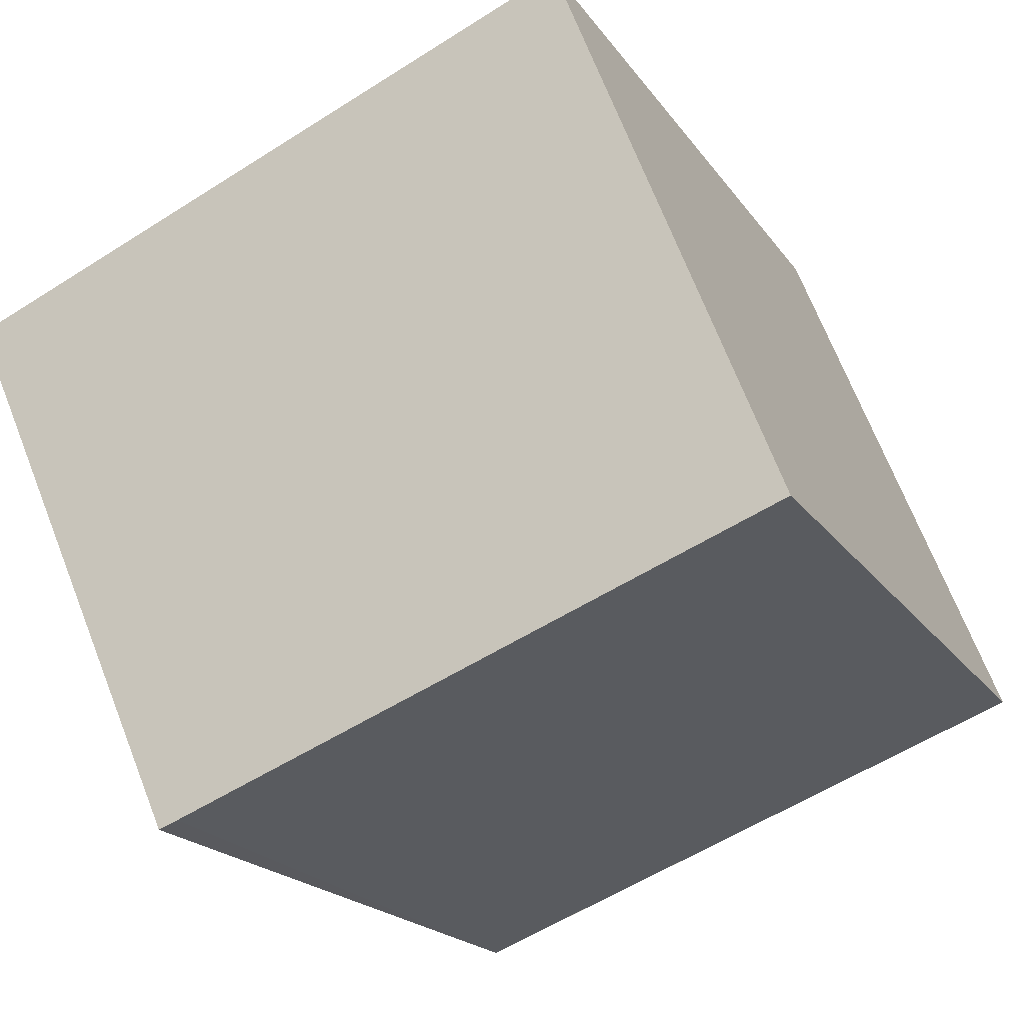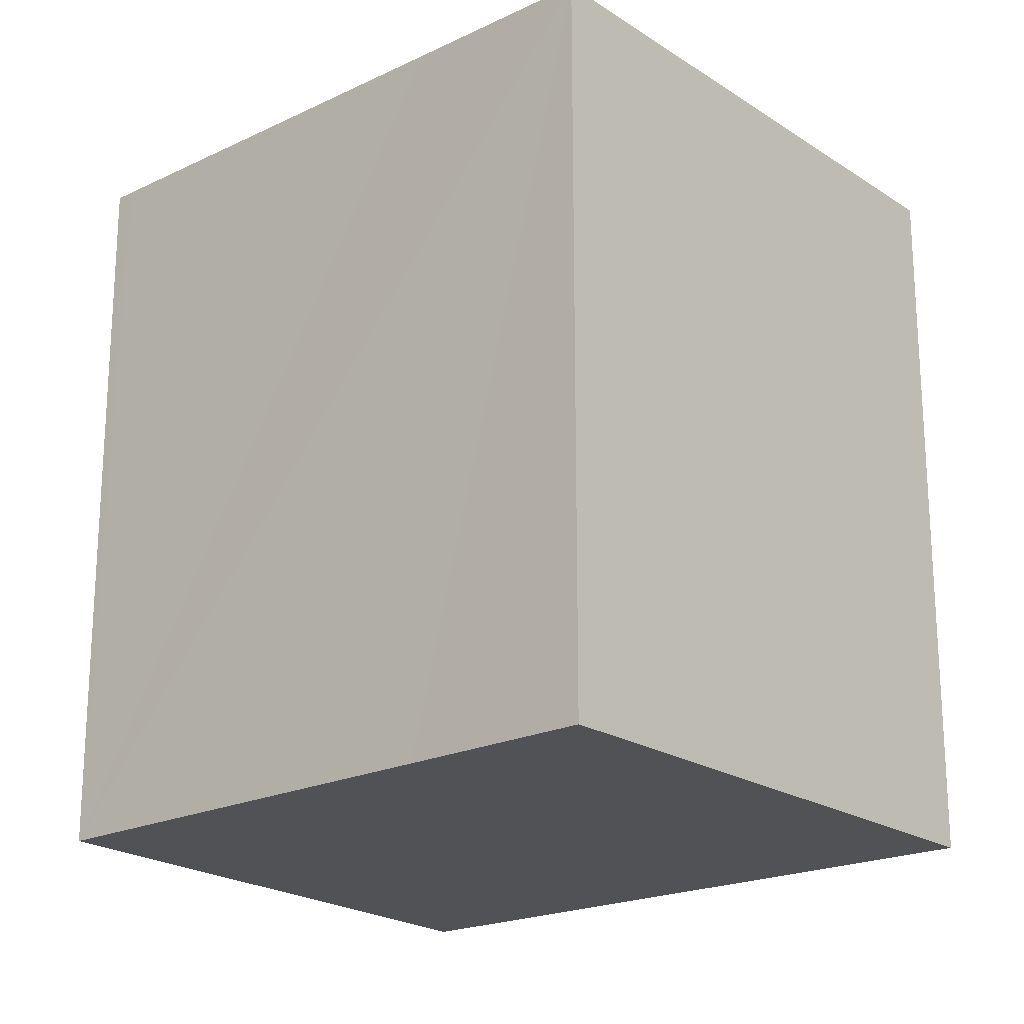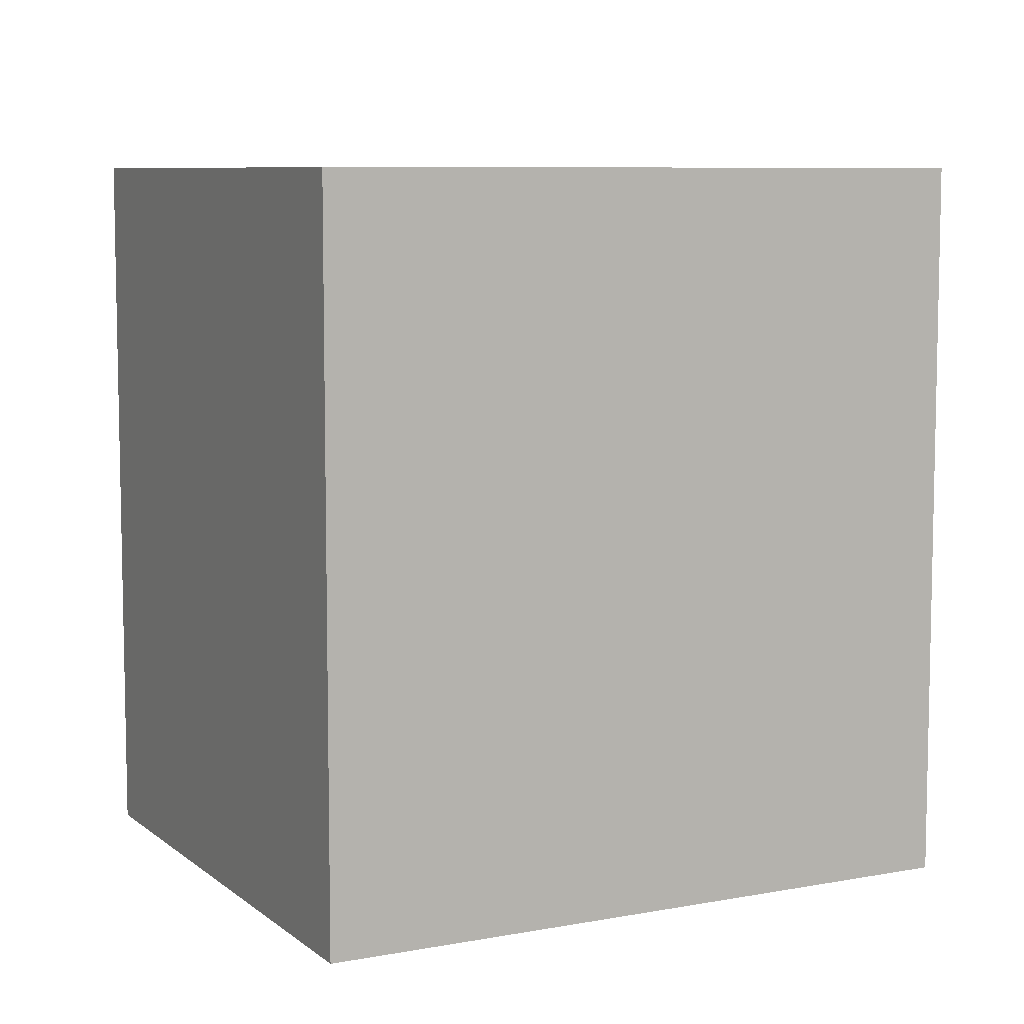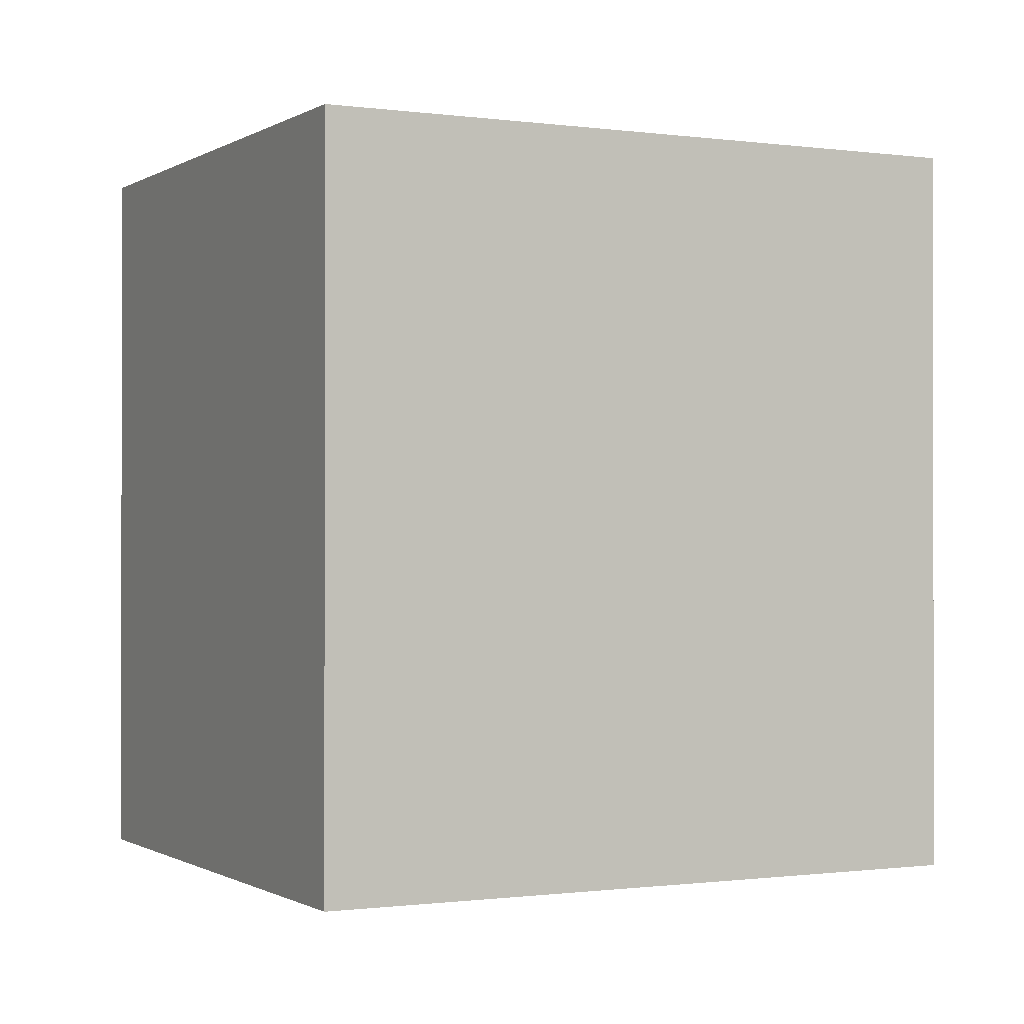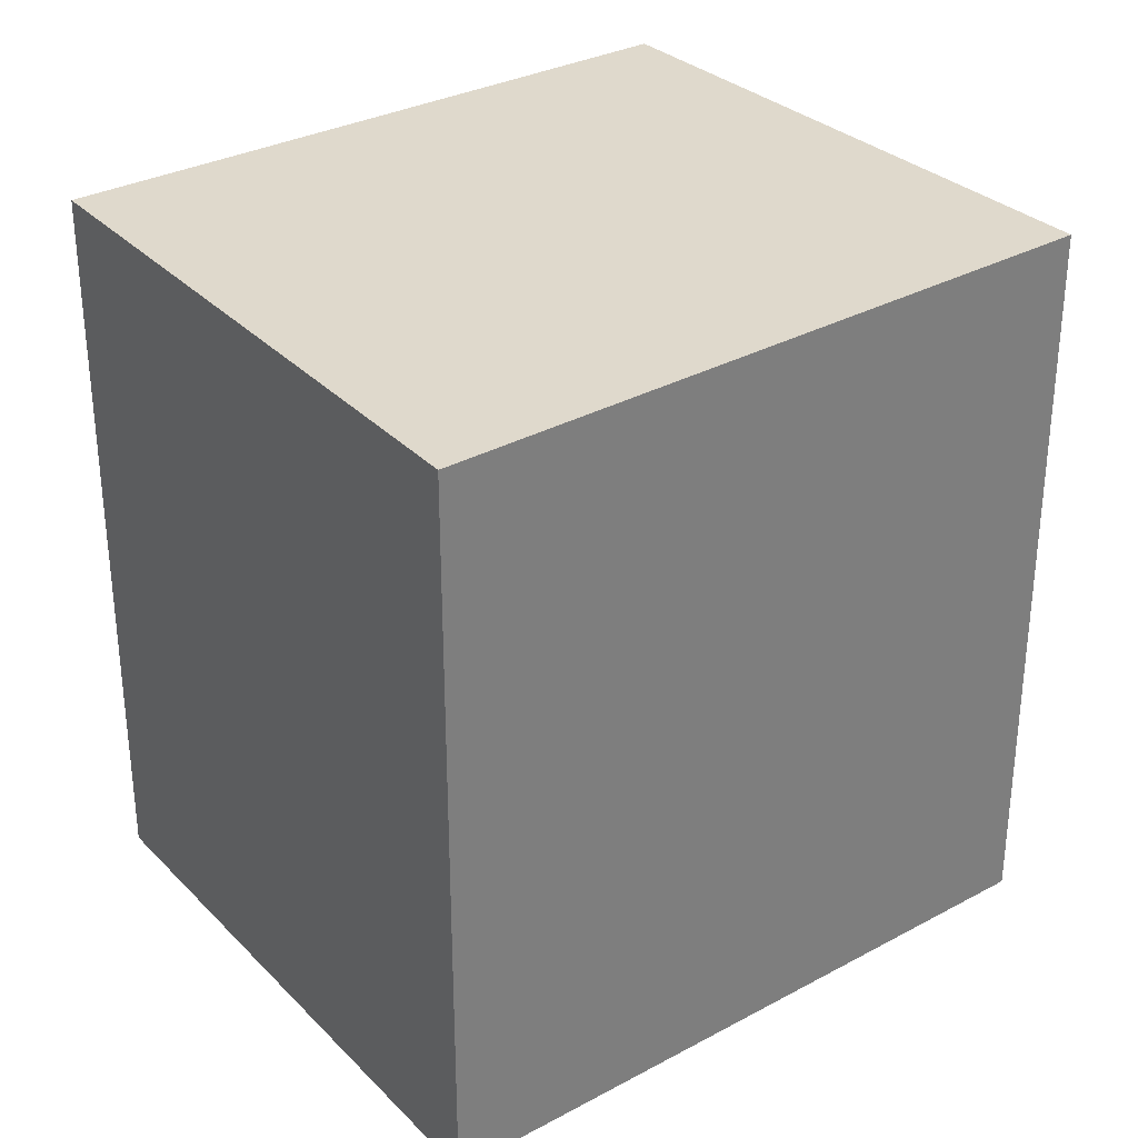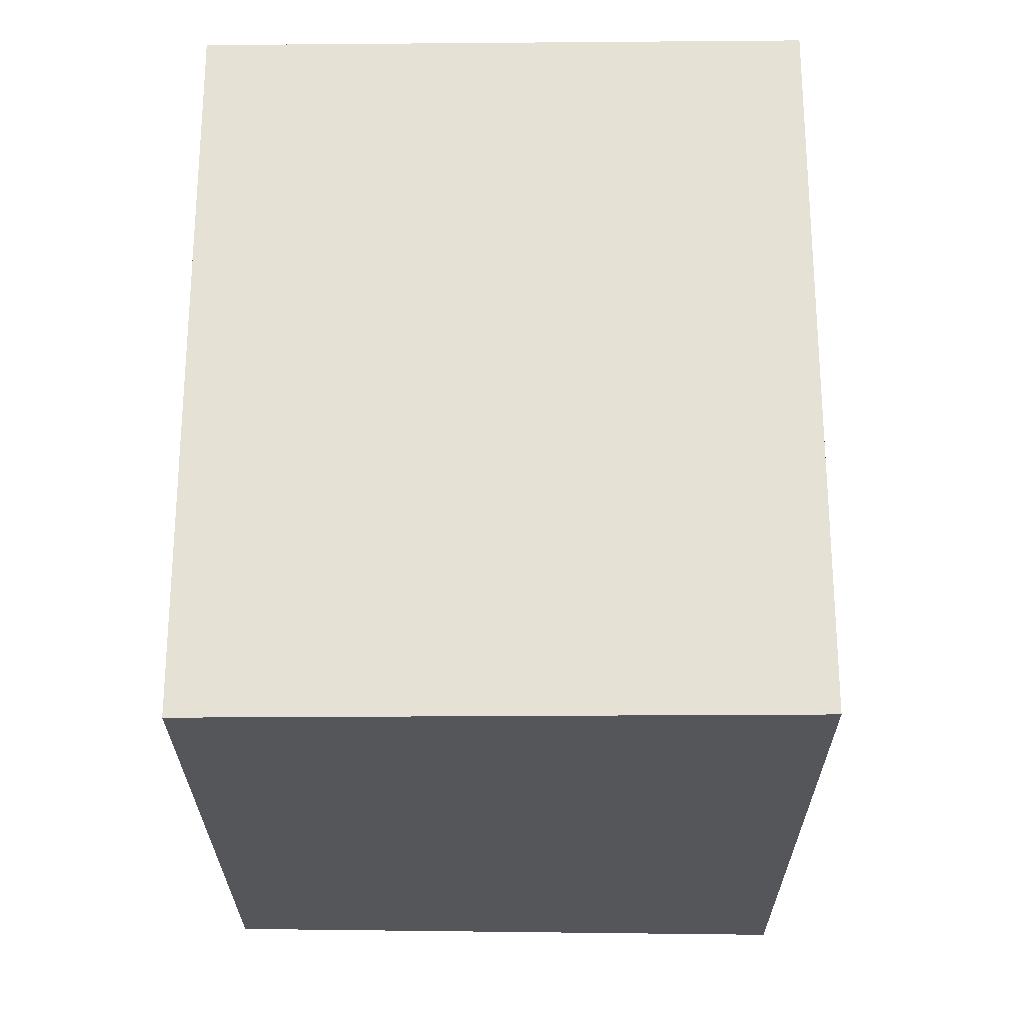
<metadata>
{"format":"obj","ext":"obj","renderer":"f3d","projection":"perspective","resolution":1024,"background":"white","views":[{"elev":-19.5,"azim":-155.6,"up":"+Z"},{"elev":-20.9,"azim":-118.4,"up":"+Y"},{"elev":7.8,"azim":-5.8,"up":"+Y"},{"elev":-0.6,"azim":-5.6,"up":"+Y"},{"elev":32.3,"azim":-15.0,"up":"+Y"},{"elev":-26.0,"azim":-68.3,"up":"+Y"}]}
</metadata>
<code>
v  0.669 2.274 1.748
v  0.565 2.274 -0.214
v  0 2.274 1.392e-16
v  1.841 2.274 -0.699
v  2.64 2.274 0.942
v  1.9 2.274 -0.721
v  2.64 -5.768e-17 0.942
v  1.9 4.415e-17 -0.721
v  0.565 1.31e-17 -0.214
v  0 0 0
v  1.841 4.28e-17 -0.699
v  0.669 -1.07e-16 1.748
g defaultobject
f 1 2 3
f 2 1 4
f 4 1 5
f 4 5 6
f 7 6 5
f 6 7 8
f 8 4 6
f 4 8 2
f 2 8 3
f 3 8 9
f 3 9 10
f 9 8 11
f 10 1 3
f 1 10 12
f 12 5 1
f 5 12 7
f 12 8 7
f 8 12 11
f 11 12 9
f 9 12 10

</code>
